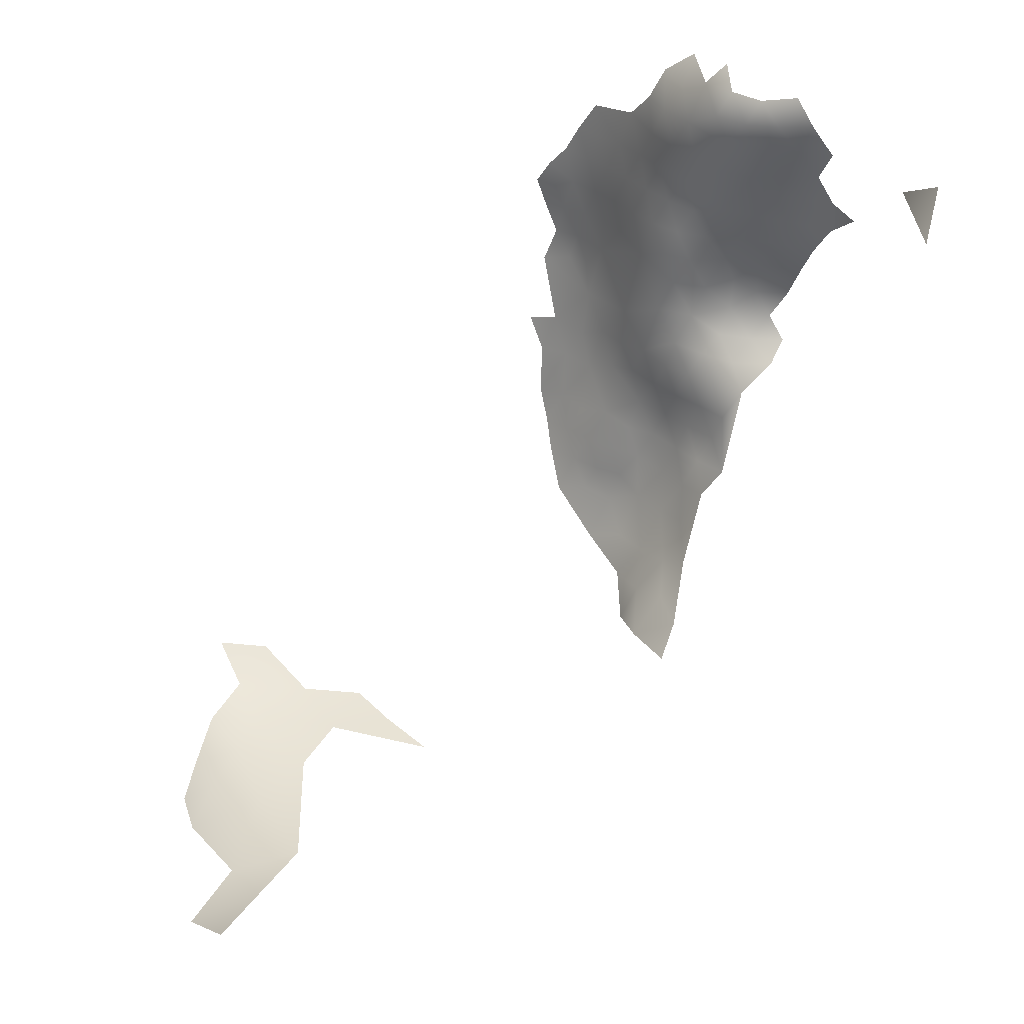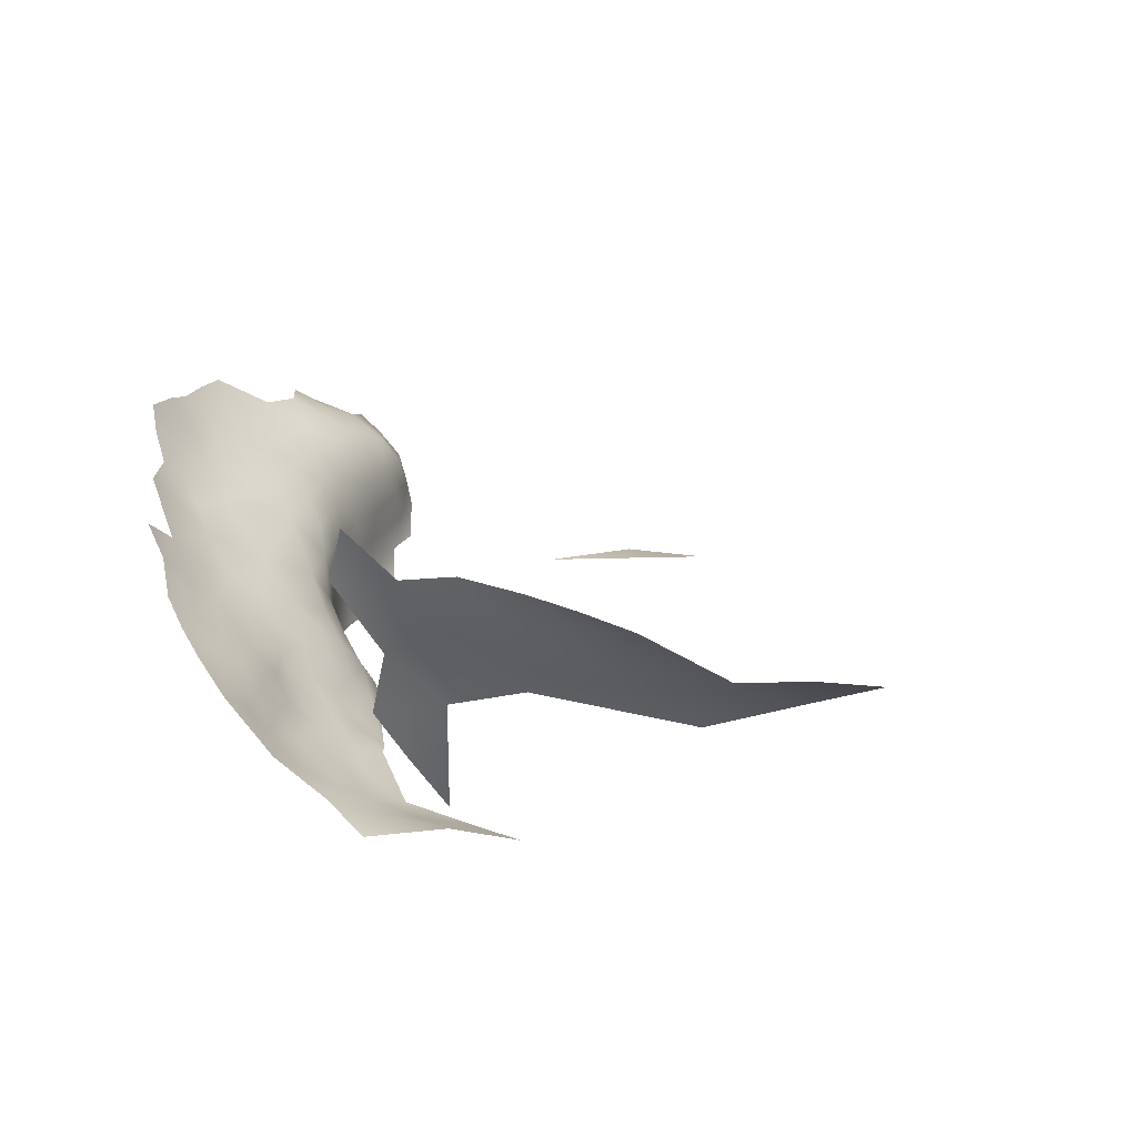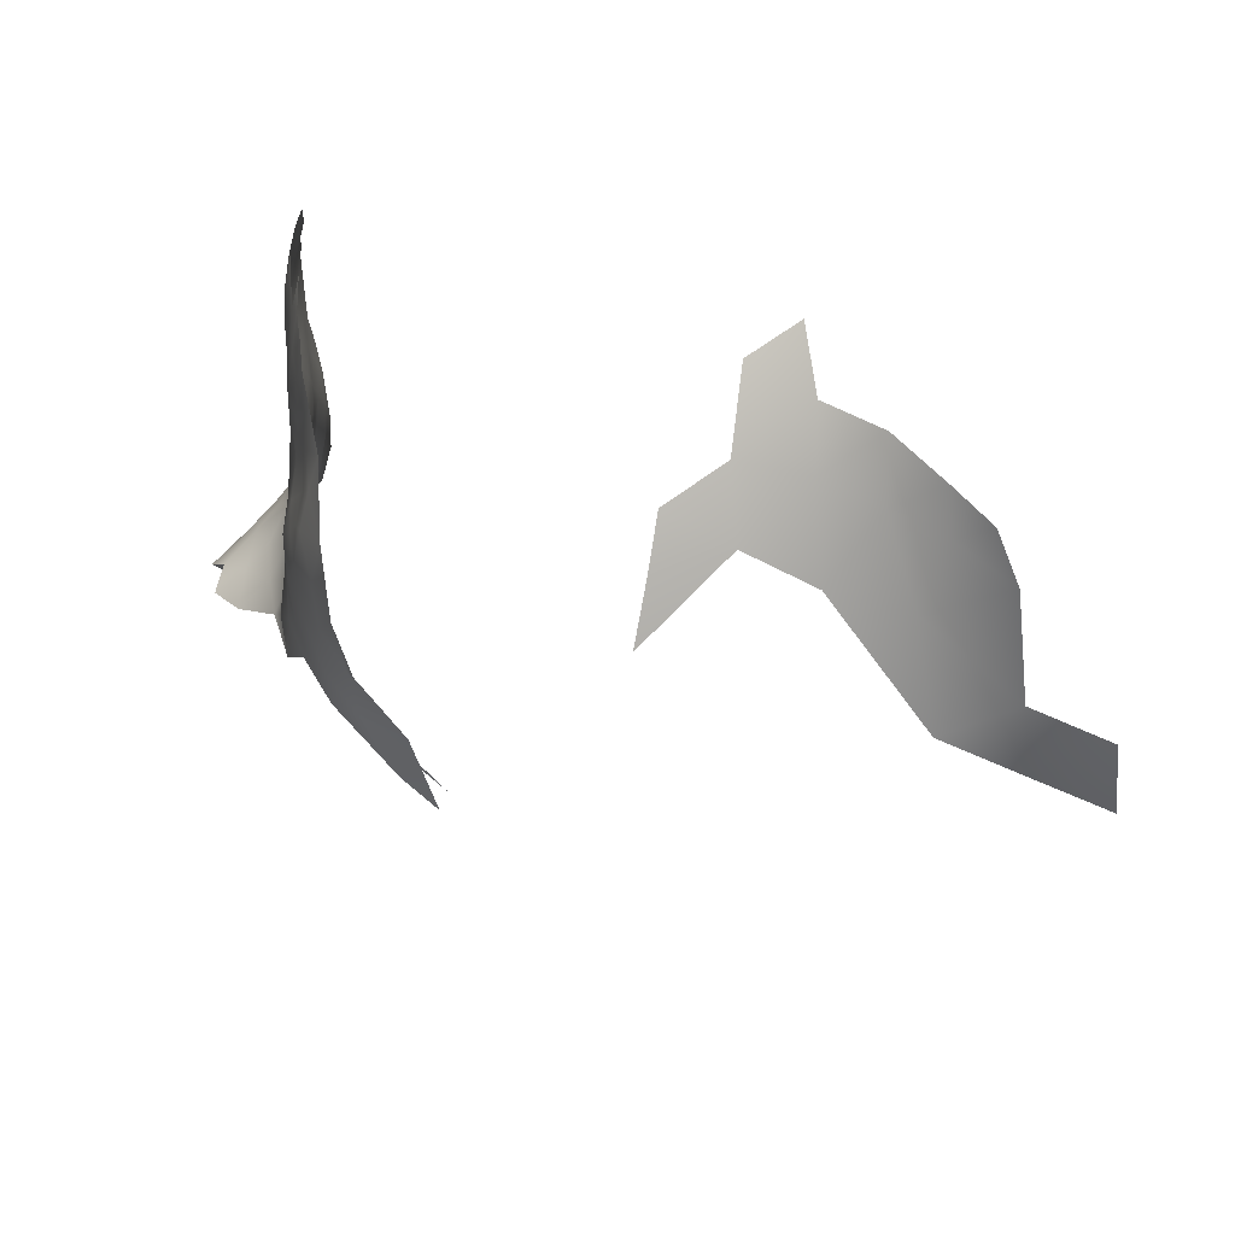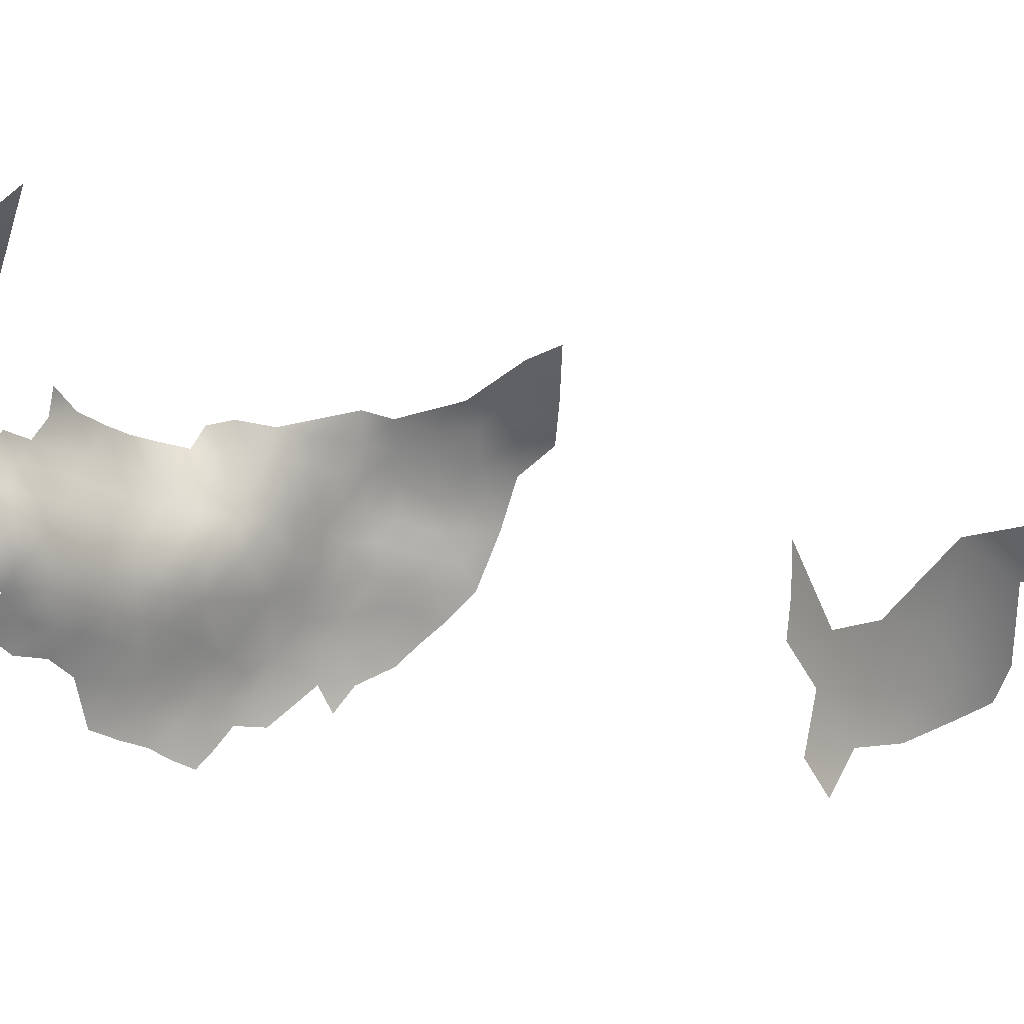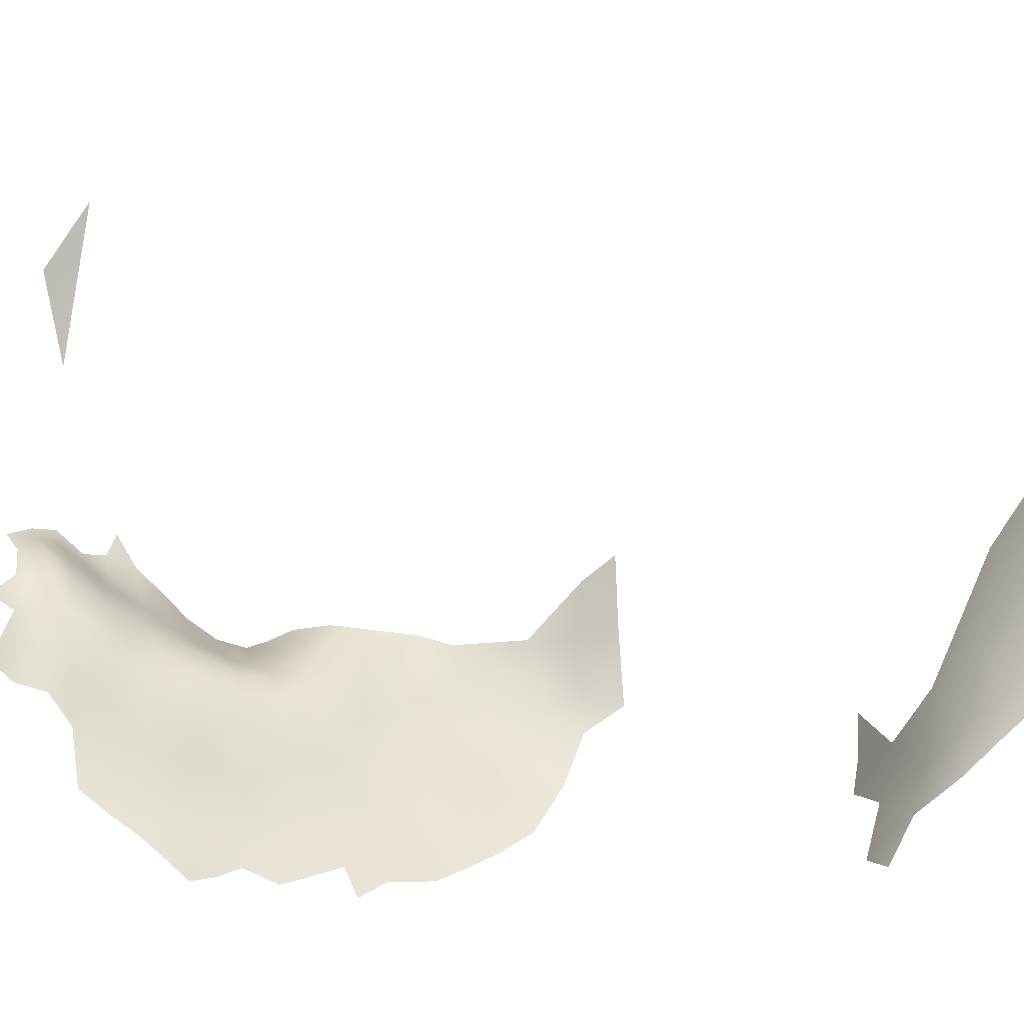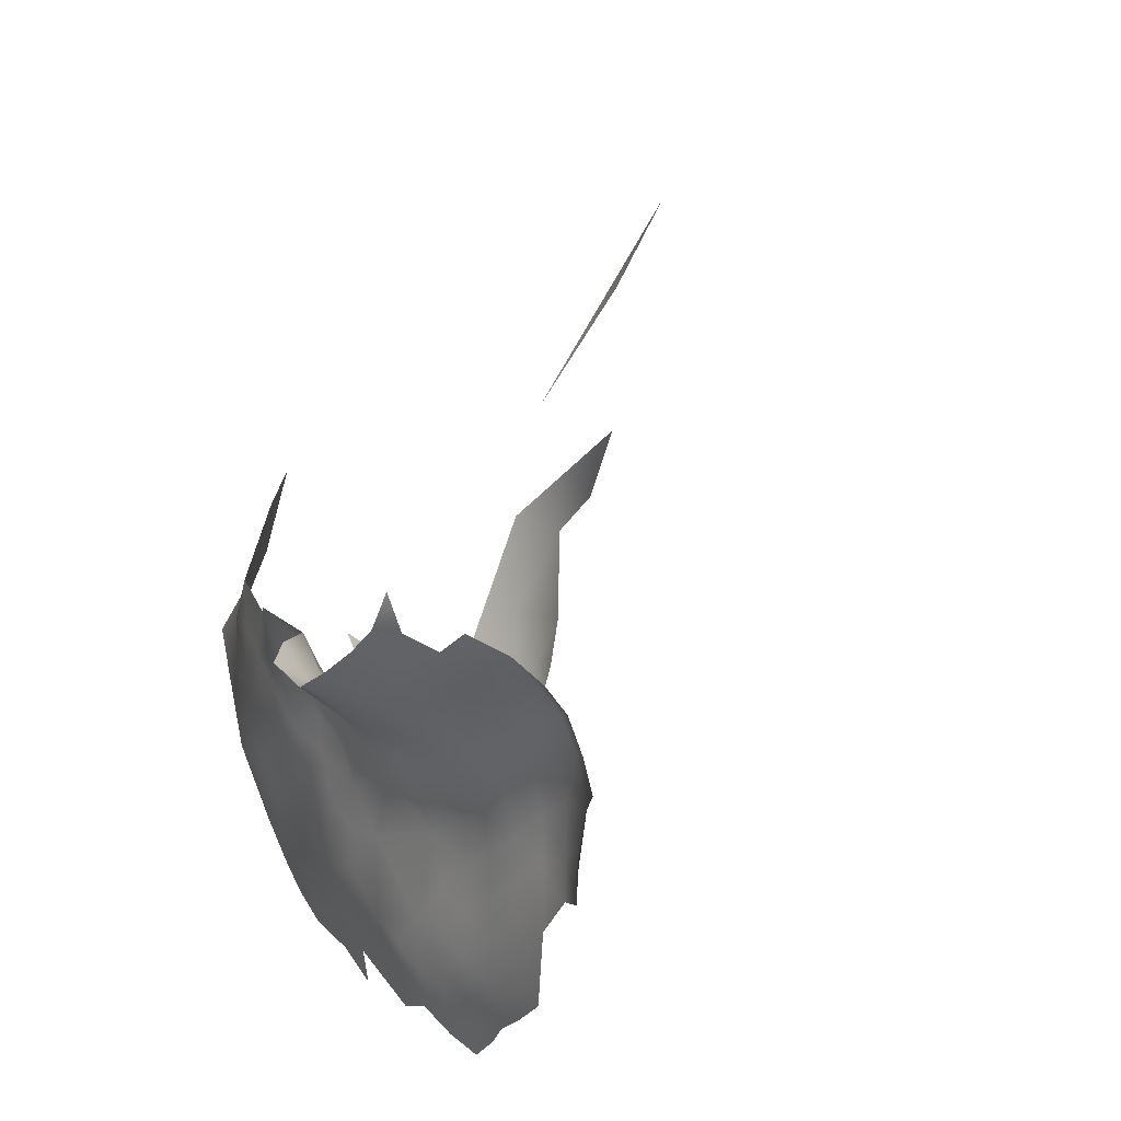
<metadata>
{"format":"obj","ext":"obj","renderer":"f3d","projection":"perspective","resolution":1024,"background":"white","views":[{"elev":28.6,"azim":-33.8,"up":"+Y"},{"elev":-42.6,"azim":-129.2,"up":"+Y"},{"elev":-64.5,"azim":-175.0,"up":"+Y"},{"elev":27.1,"azim":-130.6,"up":"+Z"},{"elev":-27.6,"azim":-117.1,"up":"+Z"},{"elev":13.5,"azim":141.6,"up":"+Z"}]}
</metadata>
<code>
v -85.12 837.2 183
v -84.68 840.7 185.8
v -82.17 851.5 193.7
v -82.35 847.1 195.2
v -83 847.4 190.8
v -82.9 843.2 192.9
v -82.75 843.4 197.9
v -82.39 847.6 199.9
v -81.82 852.7 202
v -82.56 847.5 205.3
v -82.7 843.2 202.4
v -81.79 856.3 206.1
v -79.99 860.3 207.3
v -82.74 851.6 208.3
v -82.69 843 207.2
v -82.94 838.5 204.5
v -82.75 838.6 199.6
v -82.73 838.6 194.8
v -82.79 834.5 201.3
v -82.63 834.6 196.8
v -82.85 838.4 209.3
v -82.96 832.7 206.7
v -82.59 847.2 210.1
v -82.84 851.2 213
v -81.79 838.2 213.7
v -82.63 834.5 211.7
v -82.24 842.6 211.8
v -80.96 859.4 212.8
v -77.66 863.1 210.8
v -82.83 834.3 192.4
v -83.32 838.7 189.8
v -83.76 834.1 188
v -82.78 829.9 196.7
v -82.98 830.2 190.7
v -82.82 826.5 192.8
v -83.33 826.3 189.2
v -83.31 822 194.3
v -83.38 817.3 198.3
v -83.4 817.2 203.1
v -83.74 812.9 201.3
v -83.2 813.8 205.6
v -83.15 818 208.3
v -83.05 809.1 207.4
v -83.25 822.4 203.4
v -82.51 816.9 212.8
v -82.2 813 215.2
v -81.86 821 214
v -81.65 817.1 217.2
v -84.84 825 184.7
v -83.85 829.8 186.4
v -83.98 804.5 206.2
v -82.47 804.7 210.2
v -81.99 808.9 212.5
v -81.07 812.7 219.5
v -81.35 808.5 216.9
v -82.66 813.1 210.4
v -85.07 805.6 201.7
v -85.55 800.7 204
v -86.62 800.6 199.5
v -87.2 800.4 194.7
v -85.93 804.4 196.9
v -86.39 805.1 192.2
v -86.7 796.6 201.9
v -87.72 796.6 197.3
v -87.81 800.3 190
v -87.44 804.5 187.7
v -88.59 796.3 192.3
v -86.54 808.1 189.6
v -86.61 811 186.7
v -85.39 811.5 191.3
v -85.25 816.4 188.3
v -84.17 815.7 193.9
v -84.36 810.9 196.3
v -86.8 815.1 183.9
v -87.77 792.9 200.4
v -85.31 796.8 205.9
v -86.29 792.5 204.7
v -83.92 800.7 208.4
v -82.18 804.6 215.8
v -81.82 804.3 220.4
v -83.14 799.9 218.7
v -83.07 800 213.7
v -80.31 808.3 221.6
v -81.05 804.4 225.3
v -83.43 800.6 223.6
v -80.21 816.6 221.5
v -79.99 812.2 223.5
v -78.22 816.6 225.4
v -89.54 791.3 195.9
v -81.78 846.6 215
v -82.17 851 217.3
v -80.5 849.5 220.7
v -80.72 842 215.8
v -80.54 853.7 222.8
v -81.79 857.9 221.5
v -80.42 861.2 217.1
v -79.95 861.3 222.3
v -80.13 857.7 225.8
v -77.53 853.6 227.1
v -77.39 848.9 224.4
v -74.21 849.7 228.2
v -74.42 846.1 225.9
v -71.81 846.1 229.2
v -71.57 850.1 231.6
v -69.86 846.3 233
v -69.48 841.8 232.4
v -69.25 844.8 236.8
v -72.45 842.2 227
v -71.6 854 234.3
v -69.65 837.9 229.3
v -73.14 838.4 224.8
v -75.52 842.6 223.6
v -74.4 854 230.6
v -77.19 857.7 229.3
v -73.87 858 232.5
v -78.35 860.9 226.7
v -75 861.7 230.3
v -79.43 838.3 217.6
v -80.78 834.2 215.5
v -147.6 765.1 187.6
v -78.7 843.1 219.9
v -76.14 838.4 221
v -77.72 820 222.4
v -80.21 820.6 218.4
v -77.74 823.3 219.2
v -74.51 823 222.3
v -73.49 820 225.9
v -70.52 822.7 224.8
v -71.52 826 222.8
v -84.86 794.9 215.9
v -84.7 794.7 209.8
v -84.67 795.2 220.4
v -87.28 791 224.8
v -82.9 862.3 266.7
v -69.23 833.8 226.4
v -81.86 830.3 213.3
v -78.81 830.1 216.8
v -80.14 825.6 215.6
v -82.63 825.4 211
v -75.71 831.6 219.4
v -75.88 827.1 219
v -73.49 834.3 222.1
v -82.51 855.6 216.2
v -82.37 855.6 210.4
v -84.43 833.6 184.4
v -84.17 837.2 186.6
v -140.5 771.2 177.8
v -69.47 829.6 224.1
v -73.09 829.8 221.5
v -152.9 761.6 192
v -152.8 761 197.6
v -158.8 757.8 201.8
v -156.9 758.6 195.6
v -83.63 843.5 188.3
v -78.74 864.2 219.5
v -77.15 834.9 219
v -91.09 859.1 273.9
v -78.19 857 255.4
v -125.2 764.9 193.5
v -132.5 766.2 189.6
v -134.4 770 180.9
v -121.6 760.8 206.7
v -123.6 762.7 199.4
v -146.9 763.5 194.9
v -140.4 765.1 191.7
v -141.2 767.5 184.8
v -132.4 763.7 198
v -140.3 762.7 202.6
v -149.2 761.1 205.2
v -150.1 759.7 217.9
v -167.3 754.4 217.4
v -94.22 786.2 231.9
v -98.41 783.2 234.7
v -96.23 781.7 225.1
v -91.04 786.1 224.5
v -90.44 784 217.7
v -89.53 783.6 211.6
v -91.8 778.5 215.7
v -87.48 788.3 214.5
v -87.36 788.3 209.1
v -89.15 786.4 203.7
v -87.31 788.9 220
v -159.3 759.3 223
v -167.6 758.8 227.5
v -158.9 758 214.4
f 142 140 156
f 69 74 71
f 142 156 122
f 145 32 50
f 43 56 53
f 123 88 86
f 119 25 118
f 98 116 114
f 111 112 108
f 87 86 88
f 51 52 78
f 108 112 102
f 108 102 103
f 104 103 101
f 104 105 103
f 58 63 59
f 62 66 68
f 101 103 102
f 149 148 129
f 60 65 62
f 87 54 86
f 58 76 63
f 6 5 4
f 65 66 62
f 146 32 145
f 146 145 1
f 26 25 119
f 5 6 154
f 137 140 141
f 123 126 127
f 136 137 138
f 136 138 139
f 113 114 115
f 113 99 114
f 21 27 25
f 69 71 70
f 2 146 1
f 61 60 62
f 63 77 75
f 63 76 77
f 57 58 59
f 49 50 36
f 94 95 98
f 119 136 26
f 5 3 4
f 69 70 68
f 142 122 111
f 90 93 27
f 21 25 26
f 43 52 51
f 31 146 2
f 59 63 64
f 149 141 140
f 31 2 154
f 61 57 59
f 39 42 41
f 125 123 124
f 125 126 123
f 11 7 8
f 64 63 75
f 128 126 129
f 39 41 40
f 118 122 156
f 24 91 90
f 60 61 59
f 60 59 64
f 127 88 123
f 122 112 111
f 122 121 112
f 31 18 30
f 89 64 75
f 124 86 48
f 124 123 86
f 84 80 83
f 149 140 142
f 72 70 71
f 31 32 146
f 31 30 32
f 128 127 126
f 48 54 46
f 48 86 54
f 118 93 121
f 118 121 122
f 10 8 9
f 144 24 14
f 44 42 39
f 34 32 30
f 34 50 32
f 8 7 4
f 113 109 104
f 113 104 101
f 48 47 124
f 48 45 47
f 93 118 25
f 93 25 27
f 20 30 18
f 23 24 90
f 23 14 24
f 96 155 97
f 53 52 43
f 33 30 20
f 33 34 30
f 85 80 84
f 85 81 80
f 60 67 65
f 11 15 16
f 58 57 51
f 58 51 78
f 117 115 114
f 117 114 116
f 15 27 21
f 15 21 16
f 14 23 10
f 23 90 27
f 22 21 26
f 22 16 21
f 67 64 89
f 67 60 64
f 46 45 48
f 46 56 45
f 143 91 24
f 34 36 50
f 34 35 36
f 73 70 72
f 33 35 34
f 109 113 115
f 23 15 10
f 23 27 15
f 39 40 38
f 20 17 19
f 20 18 17
f 99 94 98
f 99 98 114
f 100 101 102
f 16 19 17
f 16 22 19
f 137 136 119
f 139 138 47
f 53 46 55
f 53 56 46
f 17 11 16
f 17 7 11
f 41 56 43
f 42 56 41
f 42 45 56
f 10 15 11
f 10 11 8
f 7 6 4
f 100 92 94
f 100 94 99
f 97 98 95
f 97 116 98
f 76 58 78
f 14 12 144
f 55 46 54
f 83 54 87
f 99 113 101
f 99 101 100
f 81 82 79
f 81 79 80
f 144 143 24
f 144 28 143
f 79 53 55
f 31 6 18
f 31 154 6
f 138 137 141
f 138 141 125
f 77 76 131
f 81 130 82
f 81 132 130
f 96 97 95
f 126 125 141
f 14 10 9
f 14 9 12
f 119 118 156
f 55 80 79
f 103 105 106
f 96 143 28
f 110 111 108
f 28 13 29
f 129 141 149
f 129 126 141
f 131 76 78
f 132 81 85
f 7 17 18
f 7 18 6
f 55 54 83
f 55 83 80
f 107 106 105
f 177 180 179
f 177 179 176
f 124 138 125
f 124 47 138
f 108 103 106
f 108 106 110
f 38 73 72
f 38 40 73
f 72 37 38
f 182 176 179
f 143 96 95
f 144 12 13
f 144 13 28
f 150 151 153
f 175 182 133
f 82 78 52
f 177 176 178
f 137 156 140
f 137 119 156
f 79 82 52
f 79 52 53
f 135 111 110
f 135 142 111
f 181 75 77
f 33 20 19
f 165 120 166
f 29 96 28
f 82 130 131
f 82 131 78
f 142 148 149
f 142 135 148
f 100 102 112
f 164 151 150
f 77 180 181
f 44 39 38
f 165 164 120
f 94 92 91
f 42 47 45
f 62 68 70
f 69 68 66
f 182 132 133
f 37 36 35
f 177 181 180
f 120 164 150
f 22 26 136
f 90 121 93
f 152 153 151
f 8 4 3
f 131 180 77
f 43 51 57
f 92 90 91
f 174 175 172
f 143 94 91
f 143 95 94
f 100 112 121
f 84 83 87
f 92 100 121
f 92 121 90
f 167 160 159
f 167 159 163
f 33 37 35
f 73 57 61
f 73 62 70
f 73 61 62
f 43 40 41
f 57 40 43
f 57 73 40
f 175 176 182
f 44 38 37
f 182 179 130
f 182 130 132
f 71 37 72
f 166 147 161
f 42 44 139
f 42 139 47
f 22 136 139
f 9 8 3
f 174 172 173
f 133 132 85
f 170 183 185
f 174 176 175
f 174 178 176
f 172 175 133
f 167 165 160
f 160 165 166
f 169 164 168
f 169 151 164
f 183 171 185
f 183 184 171
f 160 166 161
f 84 87 88
f 168 165 167
f 168 164 165
f 167 163 162
f 169 152 151
f 169 170 185
f 170 169 168
f 157 158 134
f 37 49 36
f 71 49 37
f 181 89 75
f 22 33 19
f 33 44 37
f 44 22 139
f 33 22 44
f 131 179 180
f 130 179 131
f 185 152 169

</code>
